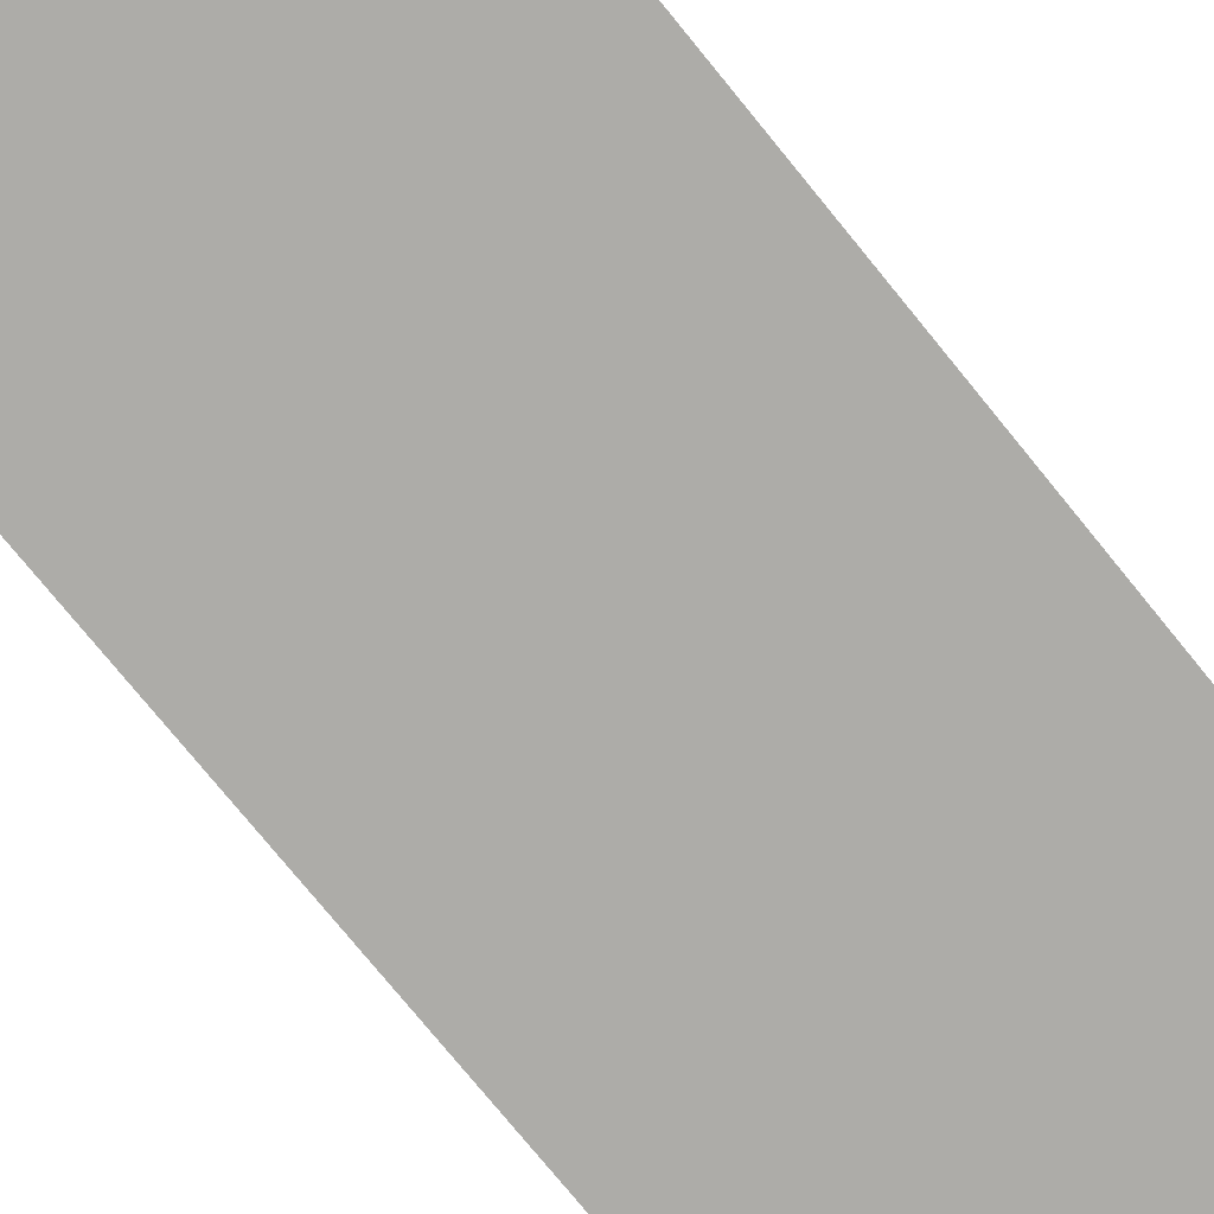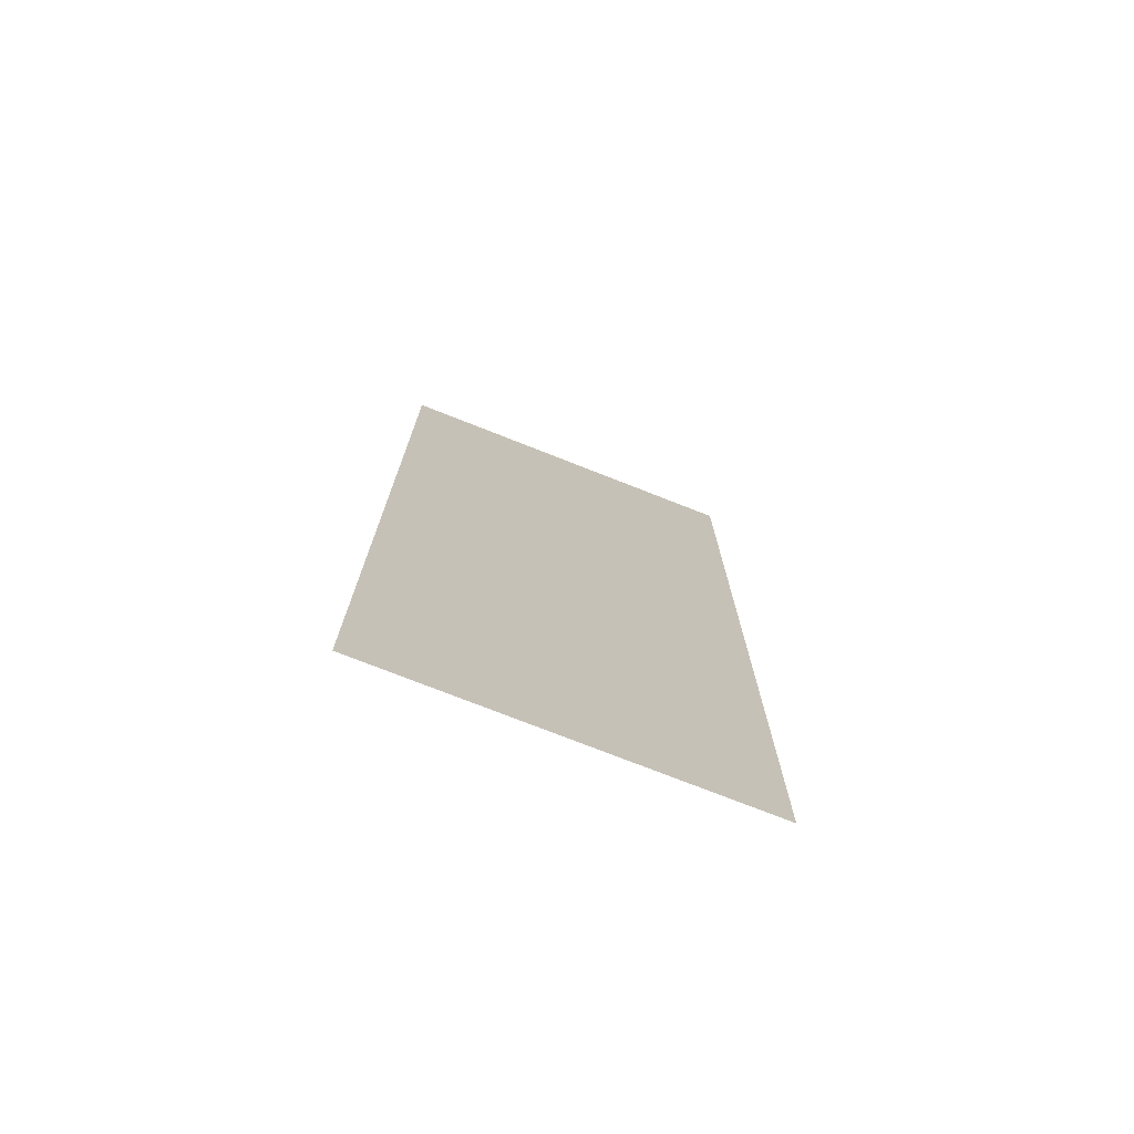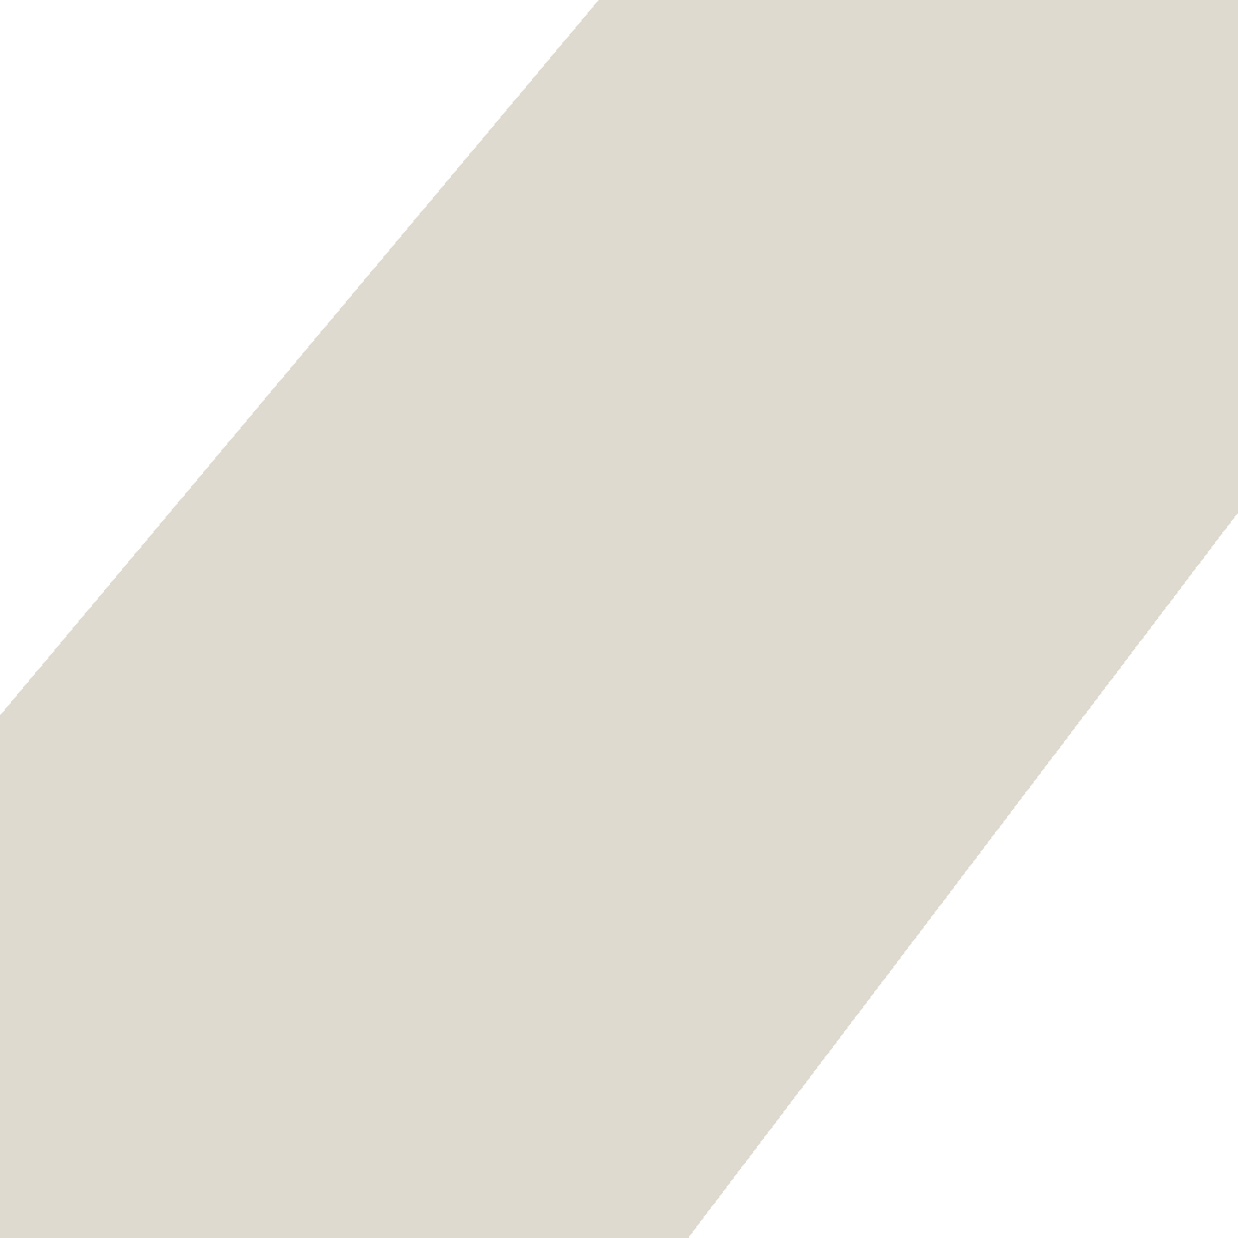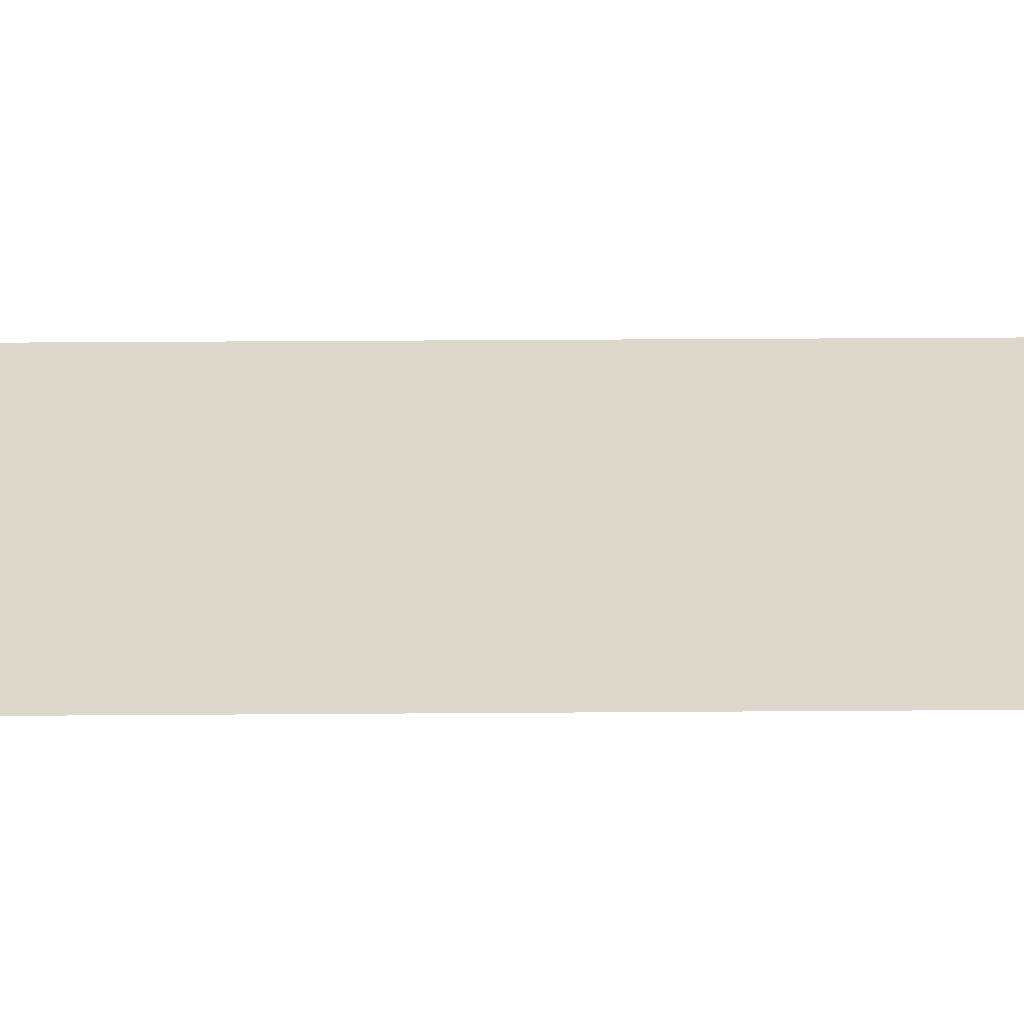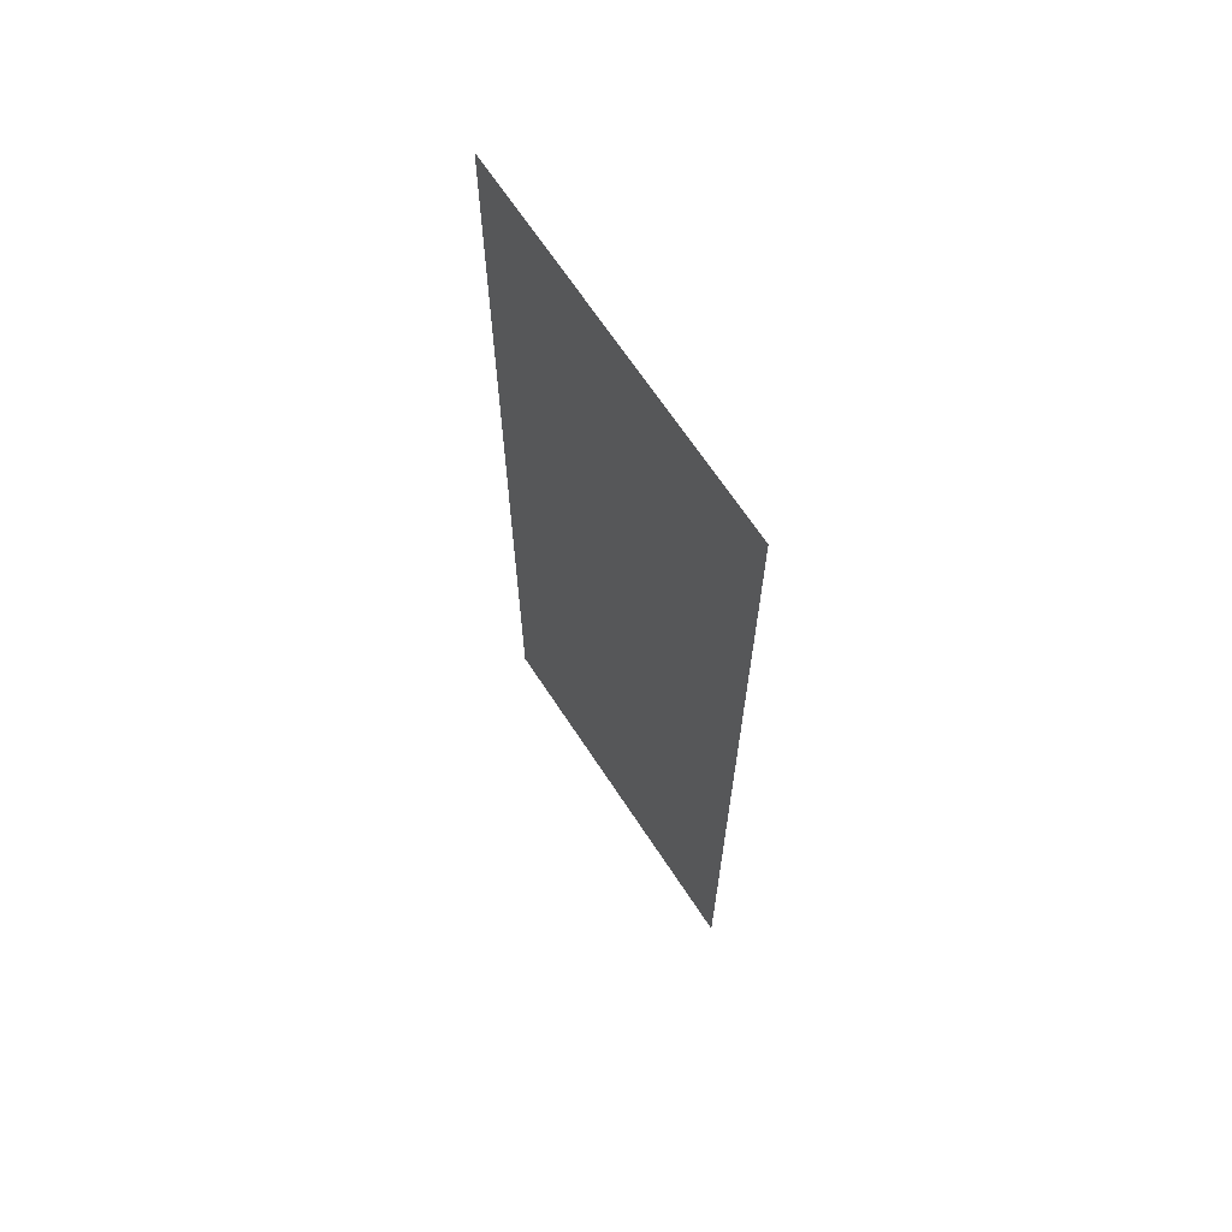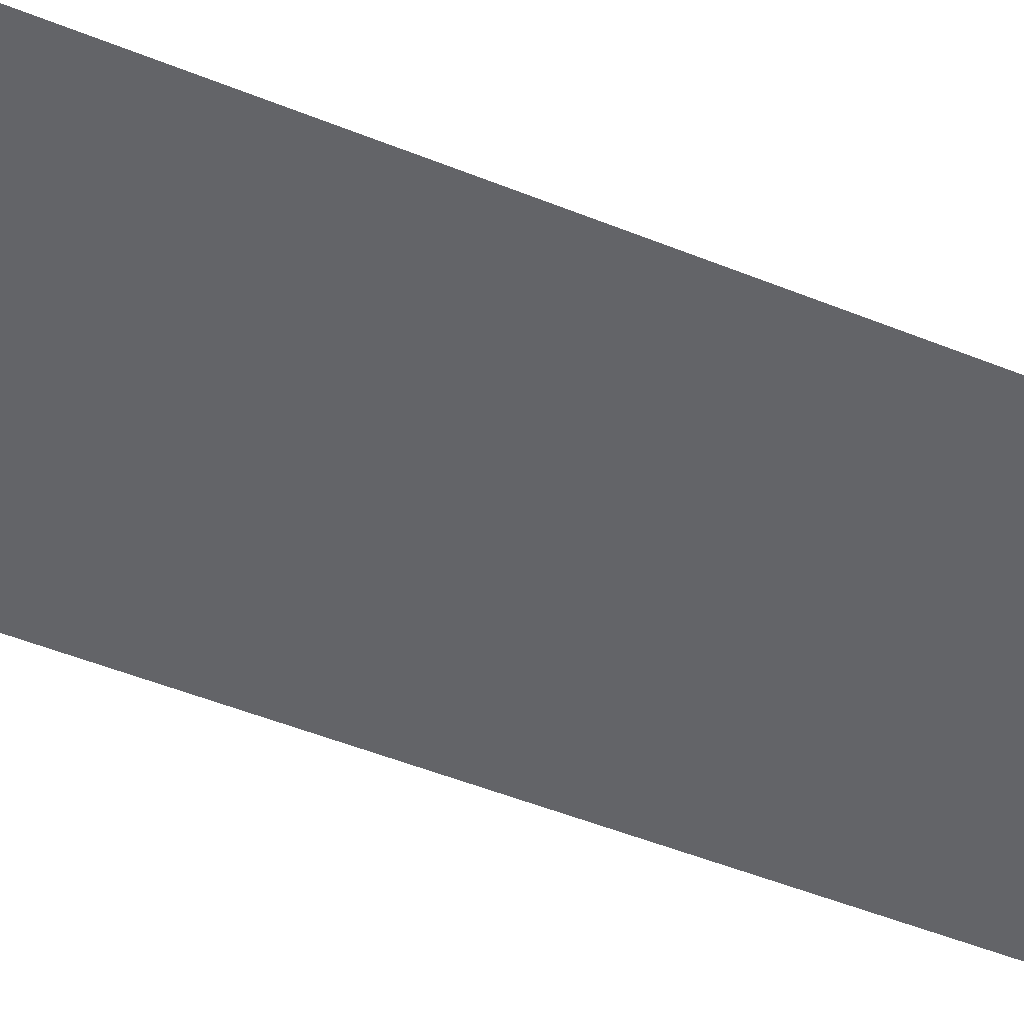
<metadata>
{"format":"obj","ext":"obj","renderer":"f3d","projection":"perspective","resolution":1024,"background":"white","views":[{"elev":-76.7,"azim":-140.8,"up":"+Z"},{"elev":-75.1,"azim":158.5,"up":"+Y"},{"elev":70.9,"azim":37.0,"up":"+Z"},{"elev":31.4,"azim":-90.6,"up":"+Z"},{"elev":67.3,"azim":-123.3,"up":"+Y"},{"elev":-51.3,"azim":66.4,"up":"+Z"}]}
</metadata>
<code>
o Flick
v 0.75 4.5 -0
v 0.75 0.5 -0
v -0.75 4.5 0
v -0.75 0.5 0
f 2 3 1
f 2 4 3

</code>
